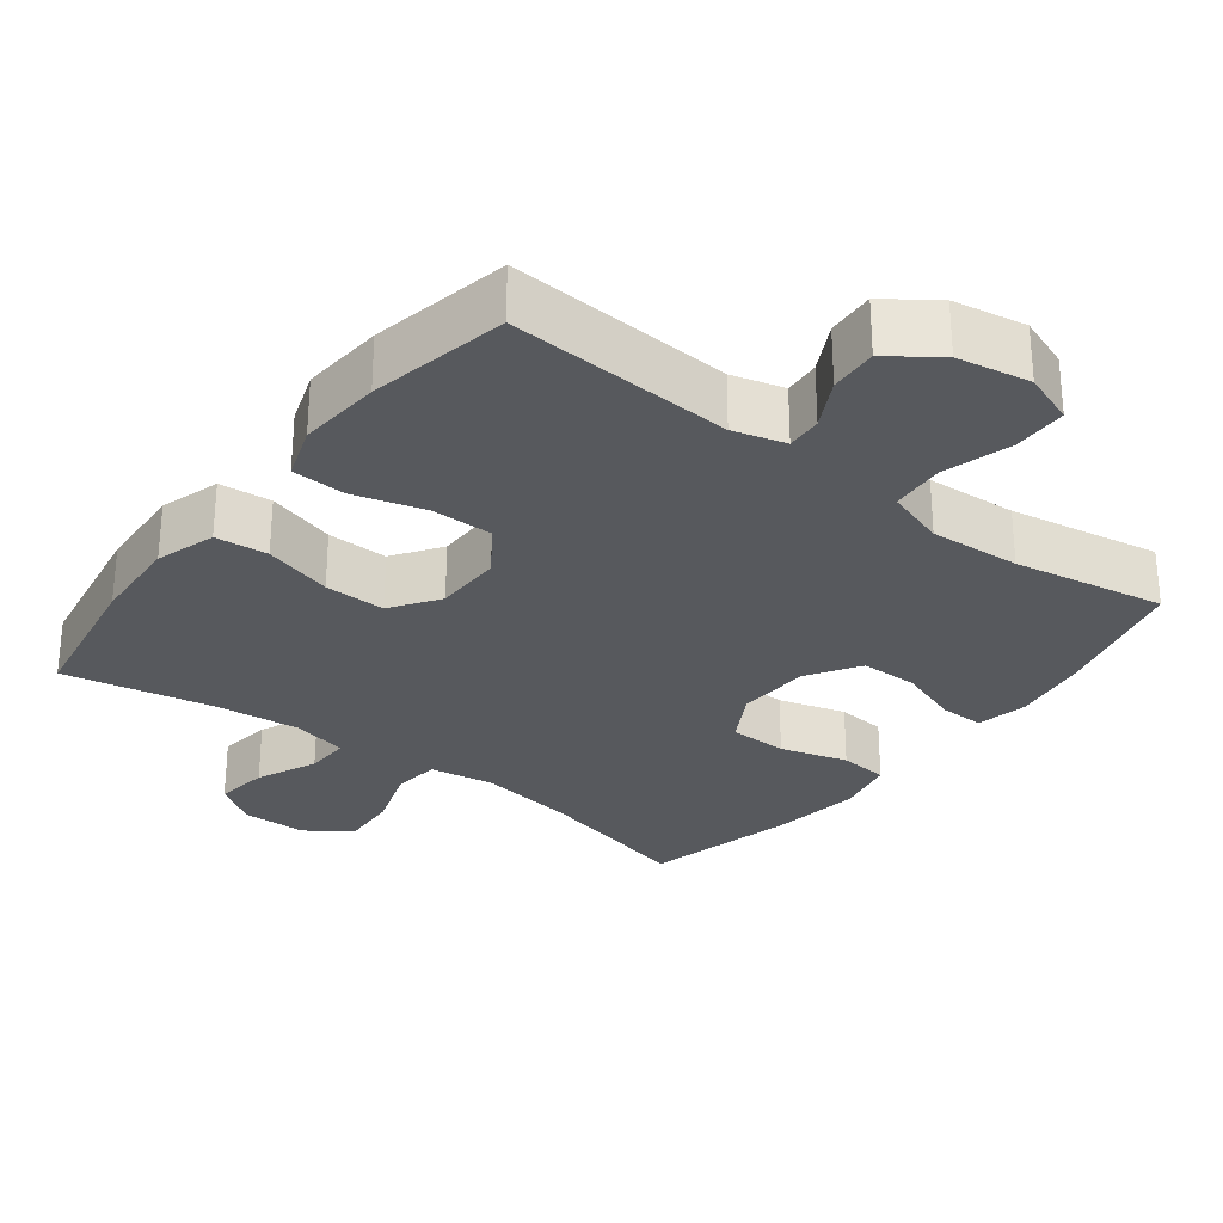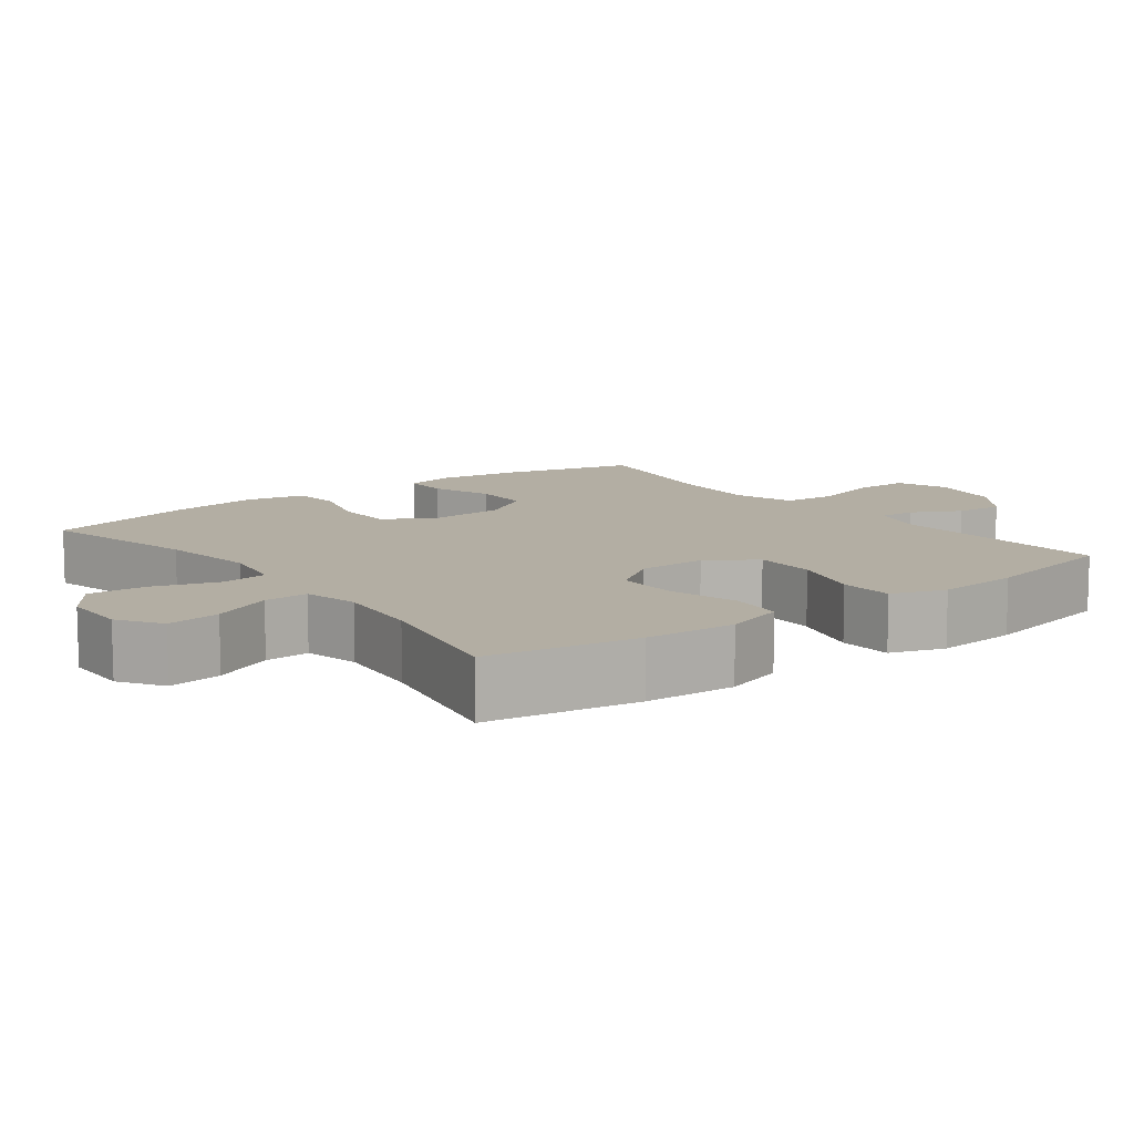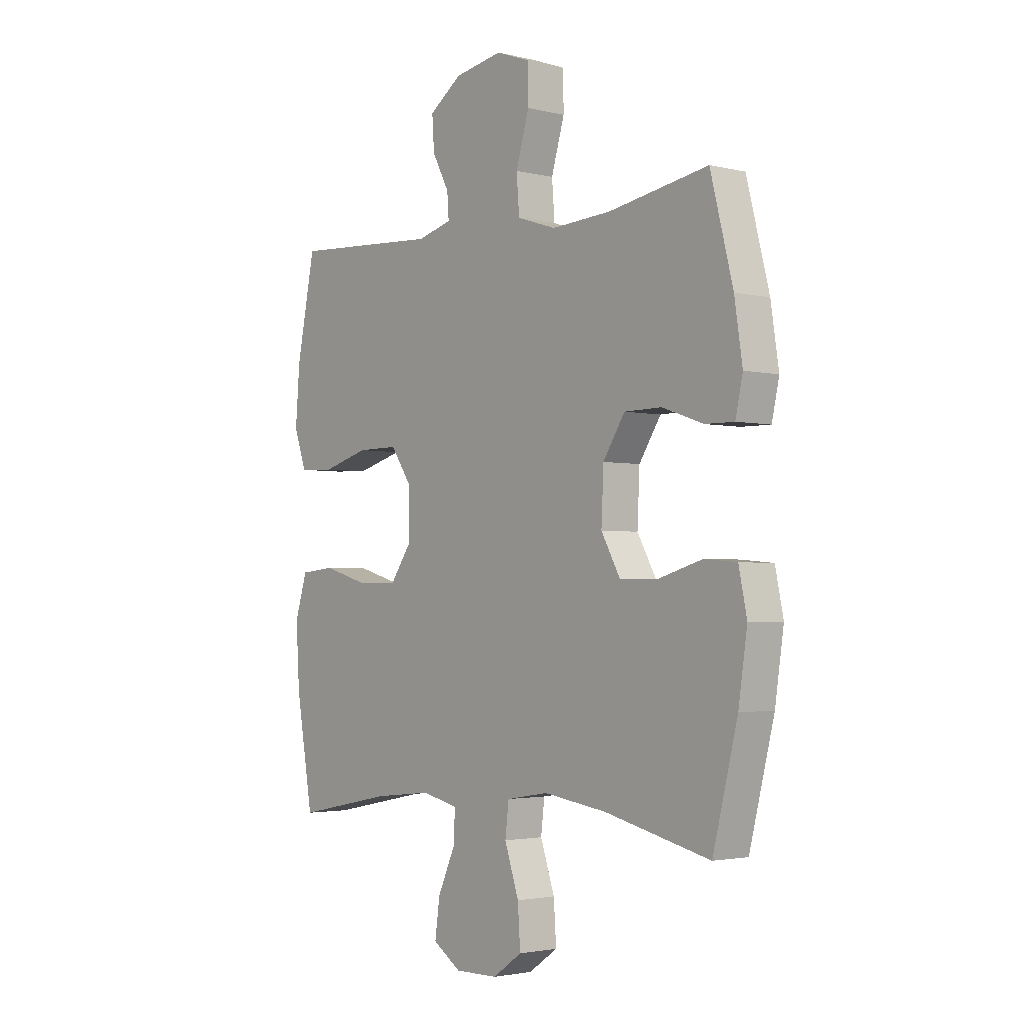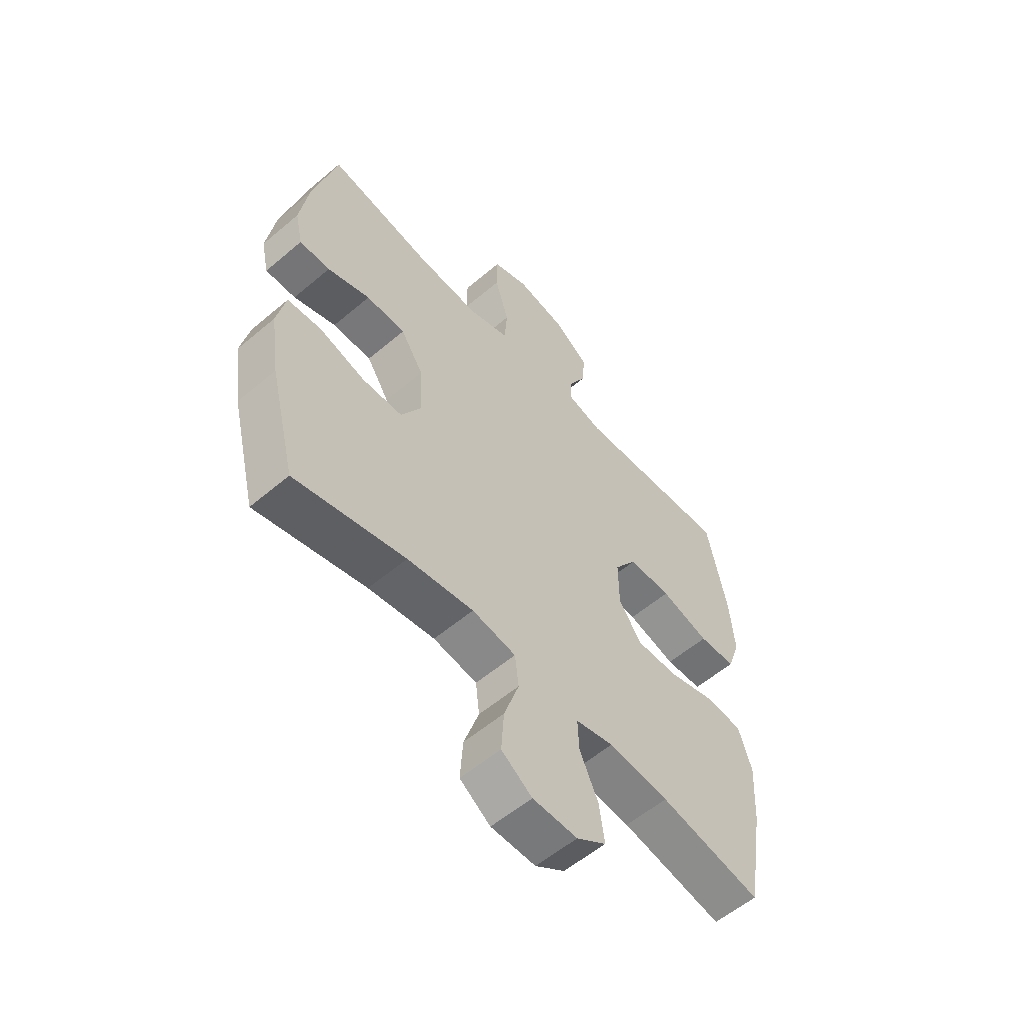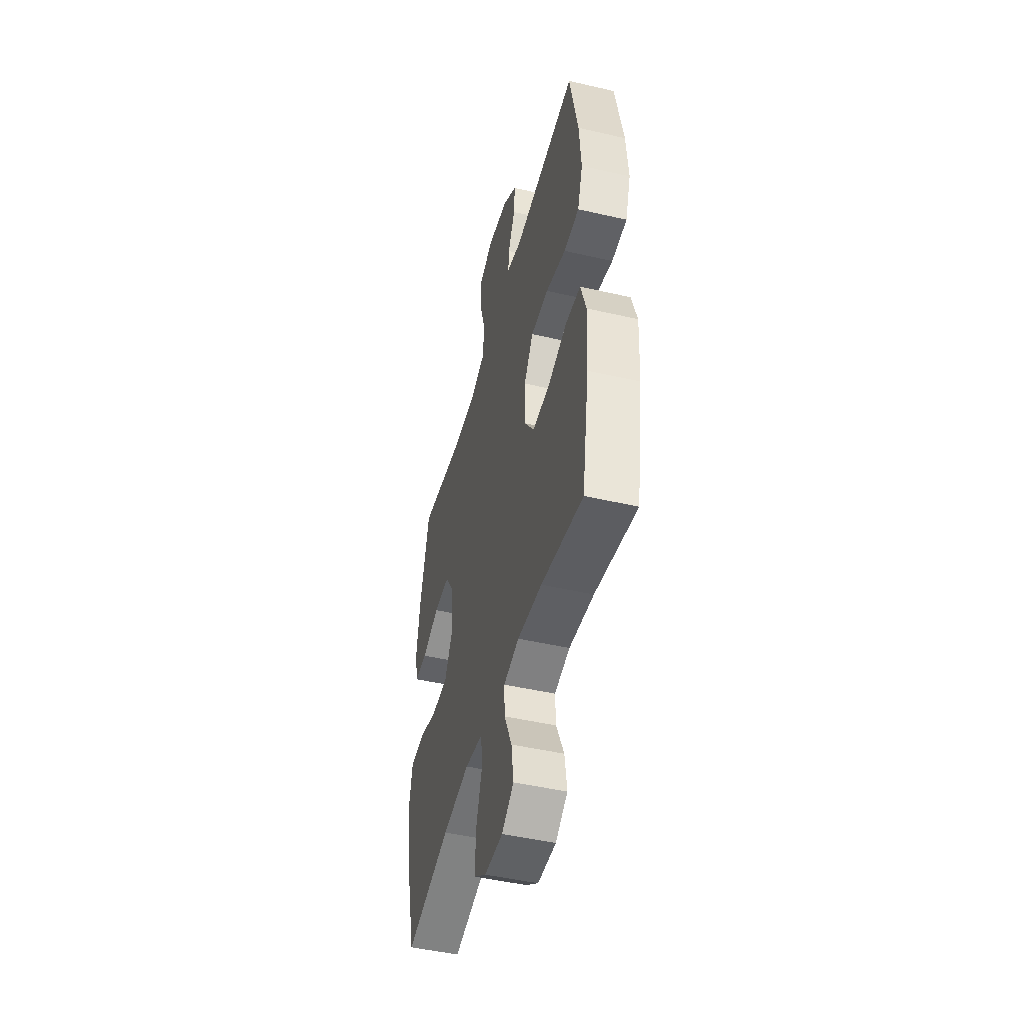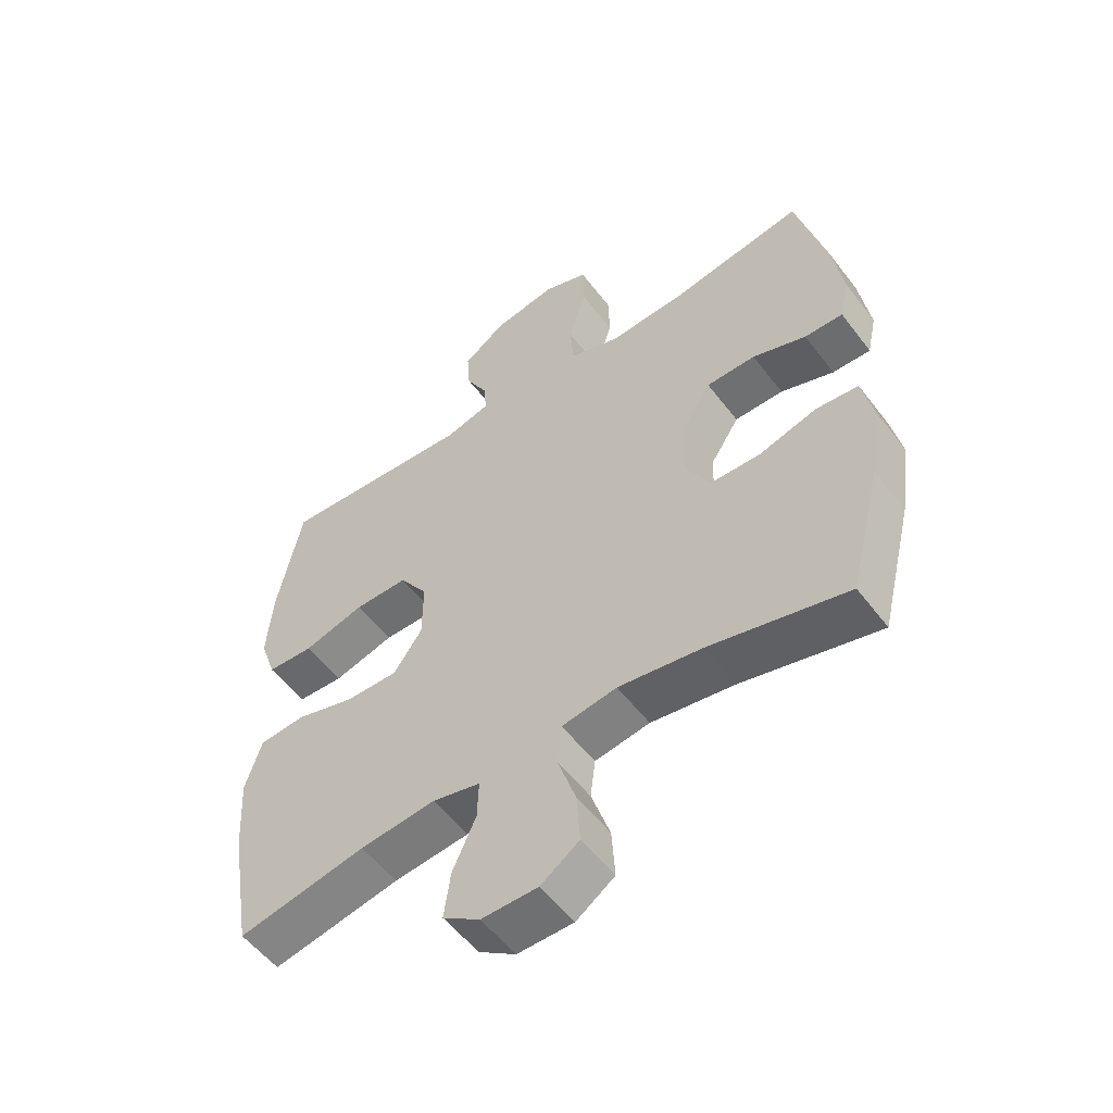
<metadata>
{"format":"obj","ext":"obj","renderer":"f3d","projection":"perspective","resolution":1024,"background":"white","views":[{"elev":-29.0,"azim":-37.5,"up":"+Y"},{"elev":10.9,"azim":-127.2,"up":"+Y"},{"elev":-2.6,"azim":50.0,"up":"+Z"},{"elev":-57.1,"azim":131.4,"up":"+Z"},{"elev":-47.3,"azim":-104.6,"up":"+Z"},{"elev":-54.4,"azim":36.5,"up":"+Z"}]}
</metadata>
<code>
o path8474
v -0.2924 0.0375 -0.472
v -0.1683 0.0375 -0.4585
v -0.09012 0.0375 -0.4765
v -0.09229 0.0375 -0.5392
v -0.1305 0.0375 -0.6242
v -0.1409 0.0375 -0.7001
v -0.08026 0.0375 -0.7405
v 0.01186 0.0375 -0.7392
v 0.07504 0.0375 -0.6949
v 0.06961 0.0375 -0.6125
v 0.03883 0.0375 -0.521
v 0.04668 0.0375 -0.4553
v 0.137 0.0375 -0.4402
v 0.2732 0.0375 -0.4602
v 0.4999 0.0375 -0.5143
v 0.5531 0.0375 -0.3009
v 0.5718 0.0375 -0.1729
v 0.5543 0.0375 -0.0887
v 0.4848 0.0375 -0.08251
v 0.3901 0.0375 -0.1104
v 0.3071 0.0375 -0.109
v 0.2664 0.0375 -0.03564
v 0.2713 0.0375 0.06857
v 0.3183 0.0375 0.1418
v 0.3991 0.0375 0.1428
v 0.4869 0.0375 0.1122
v 0.5498 0.0375 0.1114
v 0.5654 0.0375 0.1831
v 0.5483 0.0375 0.2965
v 0.4999 0.0375 0.4876
v 0.2856 0.0375 0.4497
v 0.1571 0.0375 0.4415
v 0.07274 0.0375 0.469
v 0.06686 0.0375 0.5455
v 0.0953 0.0375 0.6419
v 0.09424 0.0375 0.7188
v 0.02107 0.0375 0.7457
v -0.08226 0.0375 0.727
v -0.1526 0.0375 0.6765
v -0.1481 0.0375 0.6083
v -0.1119 0.0375 0.5398
v -0.1083 0.0375 0.4889
v -0.1822 0.0375 0.4683
v -0.5018 0.0375 0.4876
v -0.5415 0.0375 0.2901
v -0.5508 0.0375 0.1722
v -0.5244 0.0375 0.09574
v -0.4482 0.0375 0.09261
v -0.3481 0.0375 0.1212
v -0.26 0.0375 0.1217
v -0.2136 0.0375 0.05396
v -0.2142 0.0375 -0.04298
v -0.261 0.0375 -0.1103
v -0.3474 0.0375 -0.1091
v -0.445 0.0375 -0.08122
v -0.5194 0.0375 -0.08833
v -0.546 0.0375 -0.173
v -0.5382 0.0375 -0.3011
v -0.5018 0.0375 -0.5143
v -0.2924 -0.0375 -0.472
v -0.1683 -0.0375 -0.4585
v -0.09012 -0.0375 -0.4765
v -0.09229 -0.0375 -0.5392
v -0.1305 -0.0375 -0.6242
v -0.1409 -0.0375 -0.7001
v -0.08026 -0.0375 -0.7405
v 0.01186 -0.0375 -0.7392
v 0.07504 -0.0375 -0.6949
v 0.06961 -0.0375 -0.6125
v 0.03883 -0.0375 -0.521
v 0.04668 -0.0375 -0.4553
v 0.137 -0.0375 -0.4402
v 0.2732 -0.0375 -0.4602
v 0.4999 -0.0375 -0.5143
v 0.5531 -0.0375 -0.3009
v 0.5718 -0.0375 -0.1729
v 0.5543 -0.0375 -0.0887
v 0.4848 -0.0375 -0.08251
v 0.3901 -0.0375 -0.1104
v 0.3071 -0.0375 -0.109
v 0.2664 -0.0375 -0.03564
v 0.2713 -0.0375 0.06857
v 0.3183 -0.0375 0.1418
v 0.3991 -0.0375 0.1428
v 0.4869 -0.0375 0.1122
v 0.5498 -0.0375 0.1114
v 0.5654 -0.0375 0.1831
v 0.5483 -0.0375 0.2965
v 0.4999 -0.0375 0.4876
v 0.2856 -0.0375 0.4497
v 0.1571 -0.0375 0.4415
v 0.07274 -0.0375 0.469
v 0.06686 -0.0375 0.5455
v 0.0953 -0.0375 0.6419
v 0.09424 -0.0375 0.7188
v 0.02107 -0.0375 0.7457
v -0.08226 -0.0375 0.727
v -0.1526 -0.0375 0.6765
v -0.1481 -0.0375 0.6083
v -0.1119 -0.0375 0.5398
v -0.1083 -0.0375 0.4889
v -0.1822 -0.0375 0.4683
v -0.5018 -0.0375 0.4876
v -0.5415 -0.0375 0.2901
v -0.5508 -0.0375 0.1722
v -0.5244 -0.0375 0.09574
v -0.4482 -0.0375 0.09261
v -0.3481 -0.0375 0.1212
v -0.26 -0.0375 0.1217
v -0.2136 -0.0375 0.05396
v -0.2142 -0.0375 -0.04298
v -0.261 -0.0375 -0.1103
v -0.3474 -0.0375 -0.1091
v -0.445 -0.0375 -0.08122
v -0.5194 -0.0375 -0.08833
v -0.546 -0.0375 -0.173
v -0.5382 -0.0375 -0.3011
v -0.5018 -0.0375 -0.5143
v -0.5415 0.0375 0.2901
v -0.5508 0.0375 0.1722
v -0.5244 0.0375 0.09574
v -0.5244 0.0375 0.09574
v -0.5194 0.0375 -0.08833
v -0.5194 0.0375 -0.08833
v -0.546 0.0375 -0.173
v -0.5382 0.0375 -0.3011
v -0.4482 0.0375 0.09261
v -0.5018 0.0375 0.4876
v -0.5018 0.0375 0.4876
v -0.445 0.0375 -0.08122
v -0.5018 0.0375 -0.5143
v -0.5018 0.0375 -0.5143
v -0.3481 0.0375 0.1212
v -0.3474 0.0375 -0.1091
v -0.2924 0.0375 -0.472
v -0.26 0.0375 0.1217
v -0.261 0.0375 -0.1103
v -0.1822 0.0375 0.4683
v -0.1683 0.0375 -0.4585
v -0.2142 0.0375 -0.04298
v -0.2136 0.0375 0.05396
v -0.1083 0.0375 0.4889
v -0.1083 0.0375 0.4889
v -0.09012 0.0375 -0.4765
v -0.09012 0.0375 -0.4765
v -0.08226 0.0375 0.727
v -0.1526 0.0375 0.6765
v -0.1481 0.0375 0.6083
v -0.1119 0.0375 0.5398
v -0.1305 0.0375 -0.6242
v -0.1409 0.0375 -0.7001
v -0.1409 0.0375 -0.7001
v -0.08026 0.0375 -0.7405
v -0.09229 0.0375 -0.5392
v 0.02107 0.0375 0.7457
v 0.01186 0.0375 -0.7392
v 0.07504 0.0375 -0.6949
v 0.09424 0.0375 0.7188
v 0.09424 0.0375 0.7188
v 0.03883 0.0375 -0.521
v 0.04668 0.0375 -0.4553
v 0.04668 0.0375 -0.4553
v 0.06961 0.0375 -0.6125
v 0.137 0.0375 -0.4402
v 0.0953 0.0375 0.6419
v 0.06686 0.0375 0.5455
v 0.07274 0.0375 0.469
v 0.07274 0.0375 0.469
v 0.1571 0.0375 0.4415
v 0.2732 0.0375 -0.4602
v 0.2856 0.0375 0.4497
v 0.2664 0.0375 -0.03564
v 0.2713 0.0375 0.06857
v 0.3071 0.0375 -0.109
v 0.3183 0.0375 0.1418
v 0.3901 0.0375 -0.1104
v 0.3991 0.0375 0.1428
v 0.4848 0.0375 -0.08251
v 0.4869 0.0375 0.1122
v 0.4999 0.0375 0.4876
v 0.4999 0.0375 0.4876
v 0.4999 0.0375 -0.5143
v 0.4999 0.0375 -0.5143
v 0.5543 0.0375 -0.0887
v 0.5543 0.0375 -0.0887
v 0.5498 0.0375 0.1114
v 0.5498 0.0375 0.1114
v 0.5483 0.0375 0.2965
v 0.5531 0.0375 -0.3009
v 0.5654 0.0375 0.1831
v 0.5718 0.0375 -0.1729
v -0.5415 -0.0375 0.2901
v -0.5508 -0.0375 0.1722
v -0.5244 -0.0375 0.09574
v -0.5244 -0.0375 0.09574
v -0.5194 -0.0375 -0.08833
v -0.5194 -0.0375 -0.08833
v -0.546 -0.0375 -0.173
v -0.5382 -0.0375 -0.3011
v -0.4482 -0.0375 0.09261
v -0.5018 -0.0375 0.4876
v -0.5018 -0.0375 0.4876
v -0.445 -0.0375 -0.08122
v -0.5018 -0.0375 -0.5143
v -0.5018 -0.0375 -0.5143
v -0.3481 -0.0375 0.1212
v -0.3474 -0.0375 -0.1091
v -0.2924 -0.0375 -0.472
v -0.26 -0.0375 0.1217
v -0.261 -0.0375 -0.1103
v -0.1822 -0.0375 0.4683
v -0.1683 -0.0375 -0.4585
v -0.2142 -0.0375 -0.04298
v -0.2136 -0.0375 0.05396
v -0.1083 -0.0375 0.4889
v -0.1083 -0.0375 0.4889
v -0.09012 -0.0375 -0.4765
v -0.09012 -0.0375 -0.4765
v -0.08226 -0.0375 0.727
v -0.1526 -0.0375 0.6765
v -0.1481 -0.0375 0.6083
v -0.1119 -0.0375 0.5398
v -0.1305 -0.0375 -0.6242
v -0.1409 -0.0375 -0.7001
v -0.1409 -0.0375 -0.7001
v -0.08026 -0.0375 -0.7405
v -0.09229 -0.0375 -0.5392
v 0.02107 -0.0375 0.7457
v 0.01186 -0.0375 -0.7392
v 0.07504 -0.0375 -0.6949
v 0.09424 -0.0375 0.7188
v 0.09424 -0.0375 0.7188
v 0.03883 -0.0375 -0.521
v 0.04668 -0.0375 -0.4553
v 0.04668 -0.0375 -0.4553
v 0.06961 -0.0375 -0.6125
v 0.137 -0.0375 -0.4402
v 0.0953 -0.0375 0.6419
v 0.06686 -0.0375 0.5455
v 0.07274 -0.0375 0.469
v 0.07274 -0.0375 0.469
v 0.1571 -0.0375 0.4415
v 0.2732 -0.0375 -0.4602
v 0.2856 -0.0375 0.4497
v 0.2664 -0.0375 -0.03564
v 0.2713 -0.0375 0.06857
v 0.3071 -0.0375 -0.109
v 0.3183 -0.0375 0.1418
v 0.3901 -0.0375 -0.1104
v 0.3991 -0.0375 0.1428
v 0.4848 -0.0375 -0.08251
v 0.4869 -0.0375 0.1122
v 0.4999 -0.0375 0.4876
v 0.4999 -0.0375 0.4876
v 0.4999 -0.0375 -0.5143
v 0.4999 -0.0375 -0.5143
v 0.5543 -0.0375 -0.0887
v 0.5543 -0.0375 -0.0887
v 0.5498 -0.0375 0.1114
v 0.5498 -0.0375 0.1114
v 0.5483 -0.0375 0.2965
v 0.5531 -0.0375 -0.3009
v 0.5654 -0.0375 0.1831
v 0.5718 -0.0375 -0.1729
f 240 214 246
f 247 243 249
f 246 214 245
f 229 223 226
f 240 209 214
f 222 239 219
f 192 211 201
f 192 206 211
f 220 221 219
f 226 223 224
f 206 193 200
f 245 237 247
f 207 203 198
f 234 210 217
f 238 219 239
f 199 207 198
f 228 219 238
f 264 249 262
f 262 243 255
f 243 247 237
f 236 223 229
f 249 264 251
f 215 209 240
f 263 252 259
f 227 223 236
f 198 203 196
f 231 228 238
f 262 249 243
f 239 215 240
f 245 214 213
f 208 199 204
f 233 227 236
f 234 217 233
f 208 207 199
f 217 210 212
f 234 237 245
f 213 210 234
f 240 246 242
f 263 250 252
f 242 248 244
f 245 213 234
f 209 211 206
f 236 229 230
f 244 248 250
f 200 193 194
f 242 246 248
f 193 206 192
f 261 250 263
f 251 264 257
f 217 227 233
f 212 210 208
f 207 208 210
f 244 250 261
f 253 244 261
f 222 219 221
f 222 215 239
f 211 209 215
f 45 46 105 104
f 46 122 195 105
f 124 57 116 197
f 57 58 117 116
f 47 48 107 106
f 129 45 104 202
f 55 56 115 114
f 58 132 205 117
f 48 49 108 107
f 54 55 114 113
f 59 1 60 118
f 49 50 109 108
f 53 54 113 112
f 43 44 103 102
f 1 2 61 60
f 52 53 112 111
f 50 51 110 109
f 51 52 111 110
f 143 43 102 216
f 2 145 218 61
f 38 39 98 97
f 39 40 99 98
f 40 41 100 99
f 5 152 225 64
f 6 7 66 65
f 4 5 64 63
f 41 42 101 100
f 3 4 63 62
f 37 38 97 96
f 7 8 67 66
f 8 9 68 67
f 159 37 96 232
f 11 162 235 70
f 10 11 70 69
f 9 10 69 68
f 12 13 72 71
f 35 36 95 94
f 34 35 94 93
f 168 34 93 241
f 32 33 92 91
f 13 14 73 72
f 31 32 91 90
f 22 23 82 81
f 21 22 81 80
f 23 24 83 82
f 20 21 80 79
f 24 25 84 83
f 19 20 79 78
f 25 26 85 84
f 181 31 90 254
f 14 183 256 73
f 185 19 78 258
f 26 187 260 85
f 29 30 89 88
f 15 16 75 74
f 28 29 88 87
f 27 28 87 86
f 17 18 77 76
f 16 17 76 75
f 167 173 141
f 174 176 170
f 173 172 141
f 156 153 150
f 167 141 136
f 149 146 166
f 119 128 138
f 119 138 133
f 147 146 148
f 153 151 150
f 133 127 120
f 172 174 164
f 134 125 130
f 161 144 137
f 165 166 146
f 126 125 134
f 155 165 146
f 191 189 176
f 189 182 170
f 170 164 174
f 163 156 150
f 176 178 191
f 142 167 136
f 190 186 179
f 154 163 150
f 125 123 130
f 158 165 155
f 189 170 176
f 166 167 142
f 172 140 141
f 135 131 126
f 160 163 154
f 161 160 144
f 135 126 134
f 144 139 137
f 161 172 164
f 140 161 137
f 167 169 173
f 190 179 177
f 169 171 175
f 172 161 140
f 136 133 138
f 163 157 156
f 171 177 175
f 127 121 120
f 169 175 173
f 120 119 133
f 188 190 177
f 178 184 191
f 144 160 154
f 139 135 137
f 134 137 135
f 171 188 177
f 180 188 171
f 149 148 146
f 149 166 142
f 138 142 136

</code>
